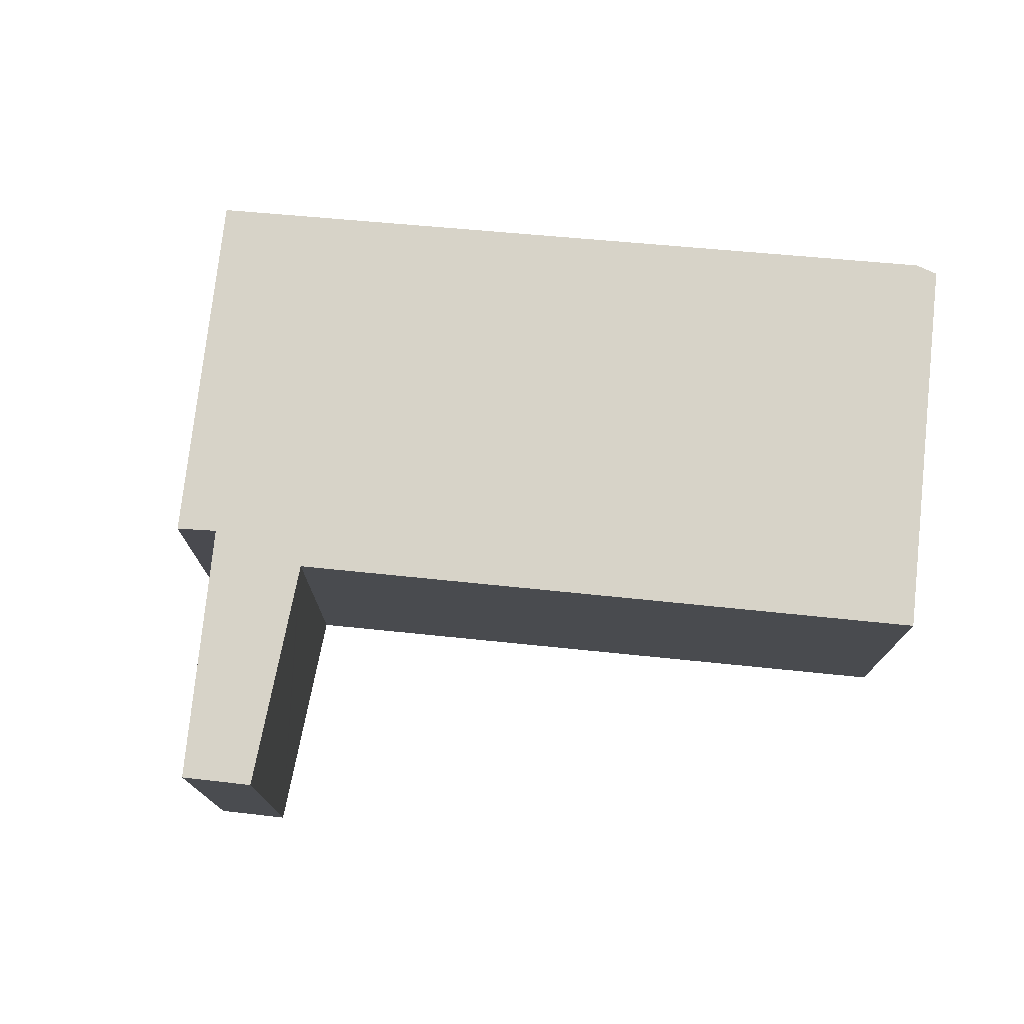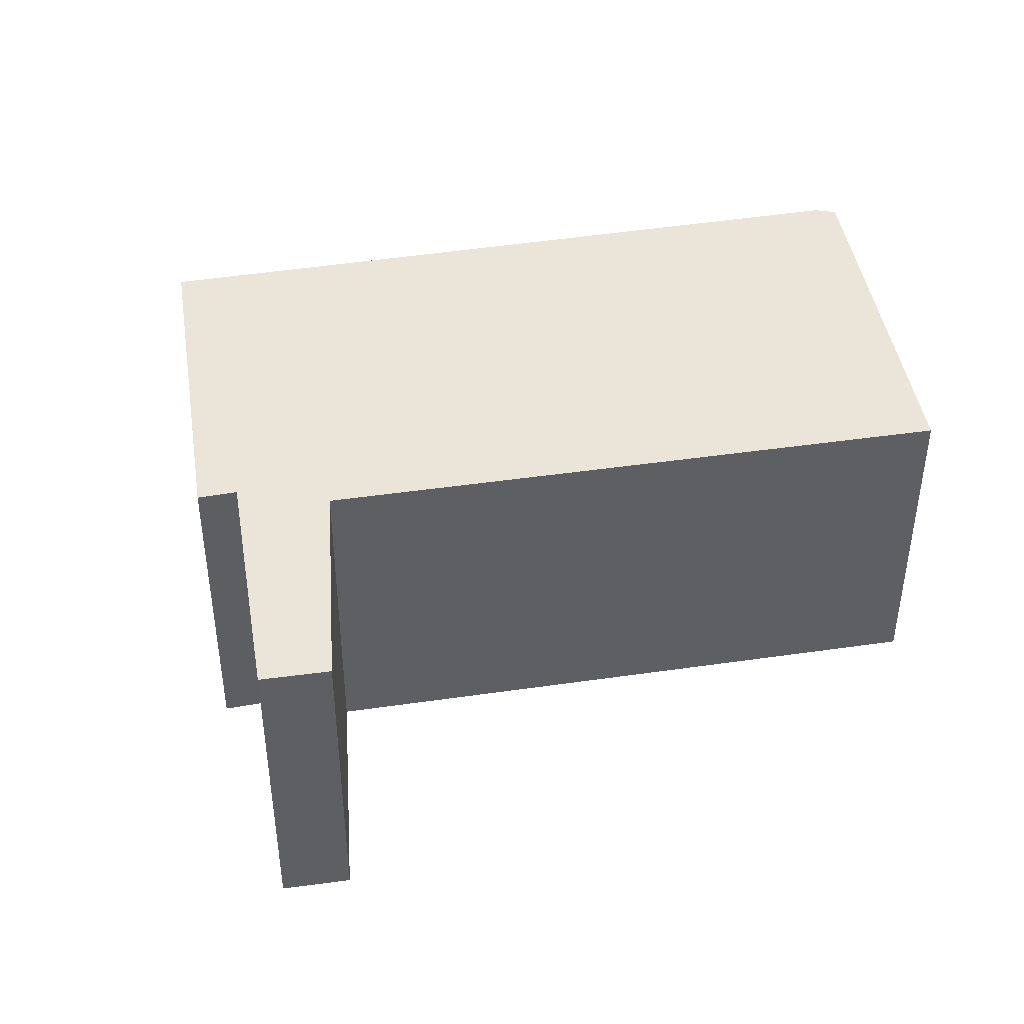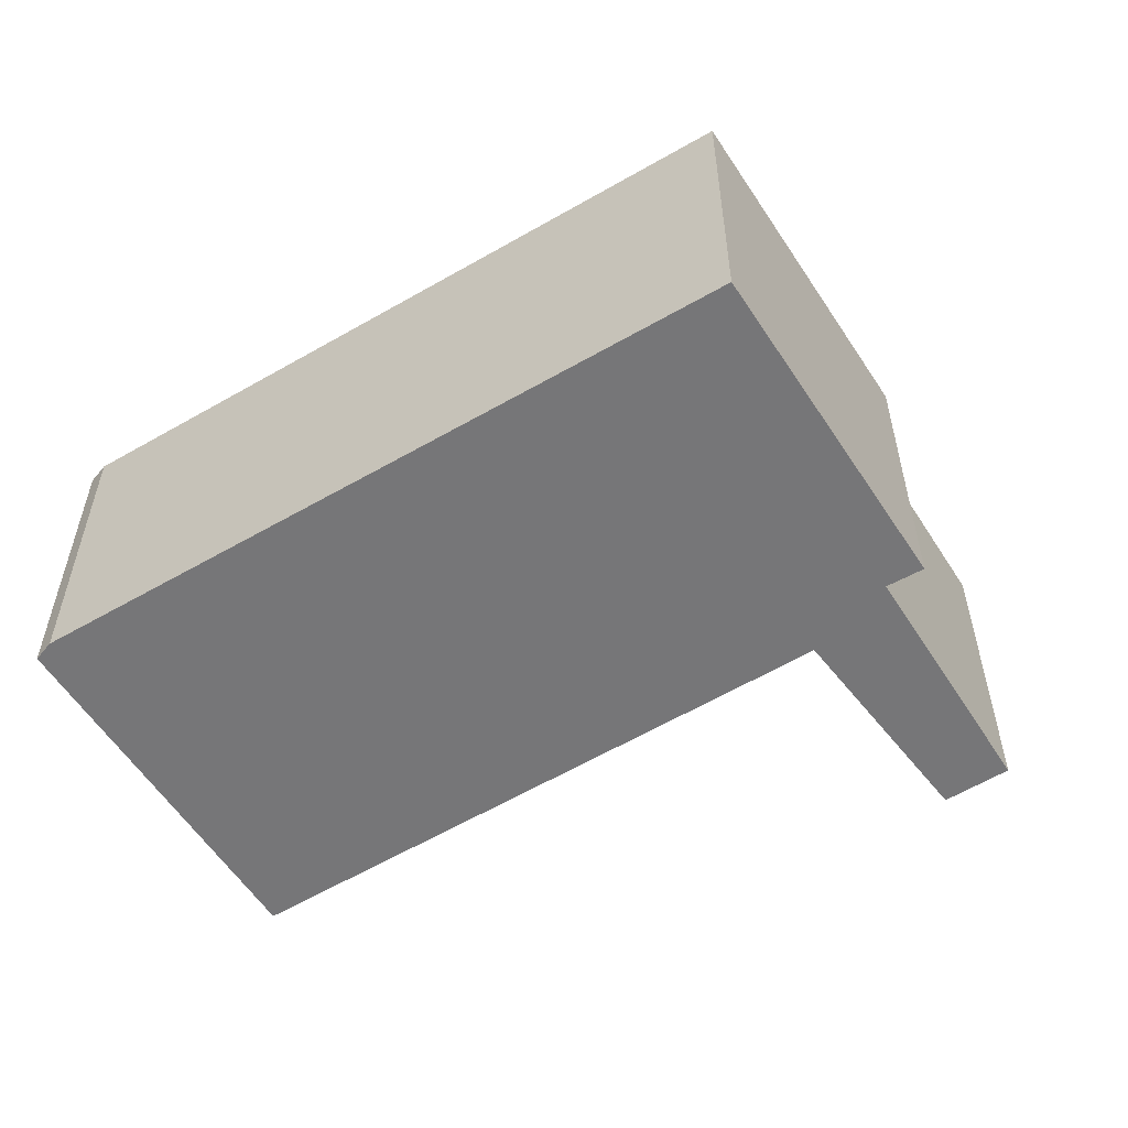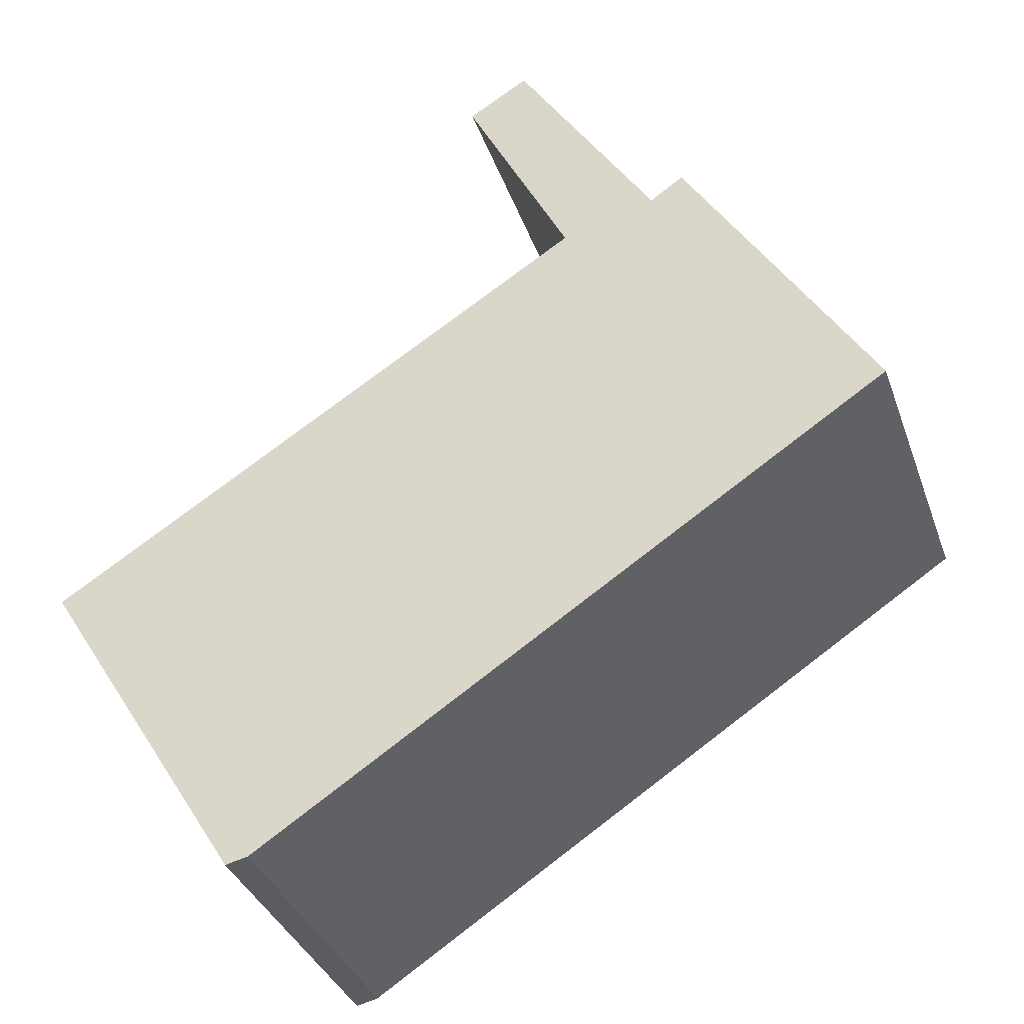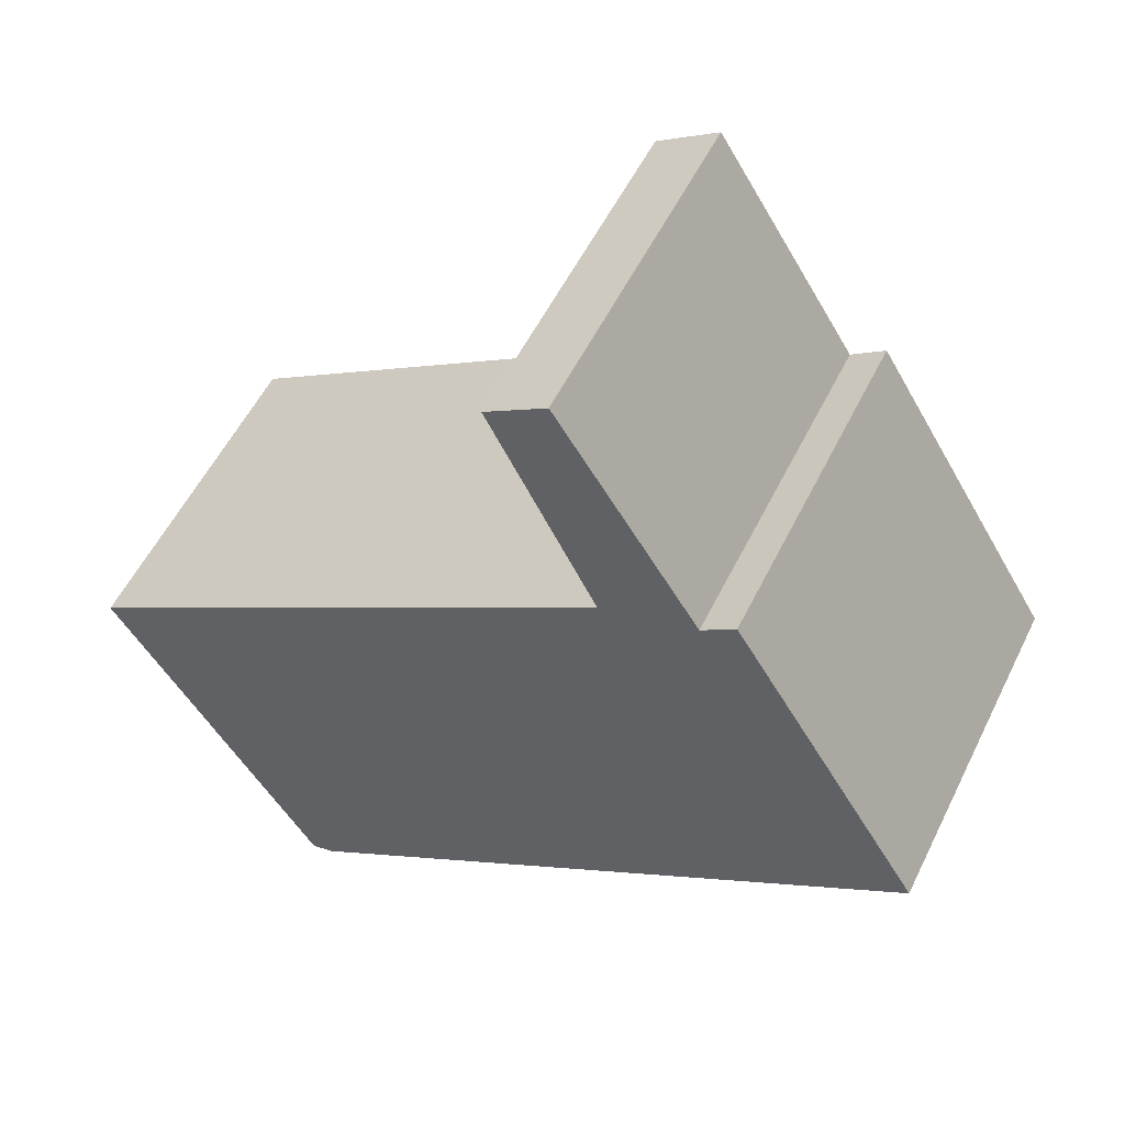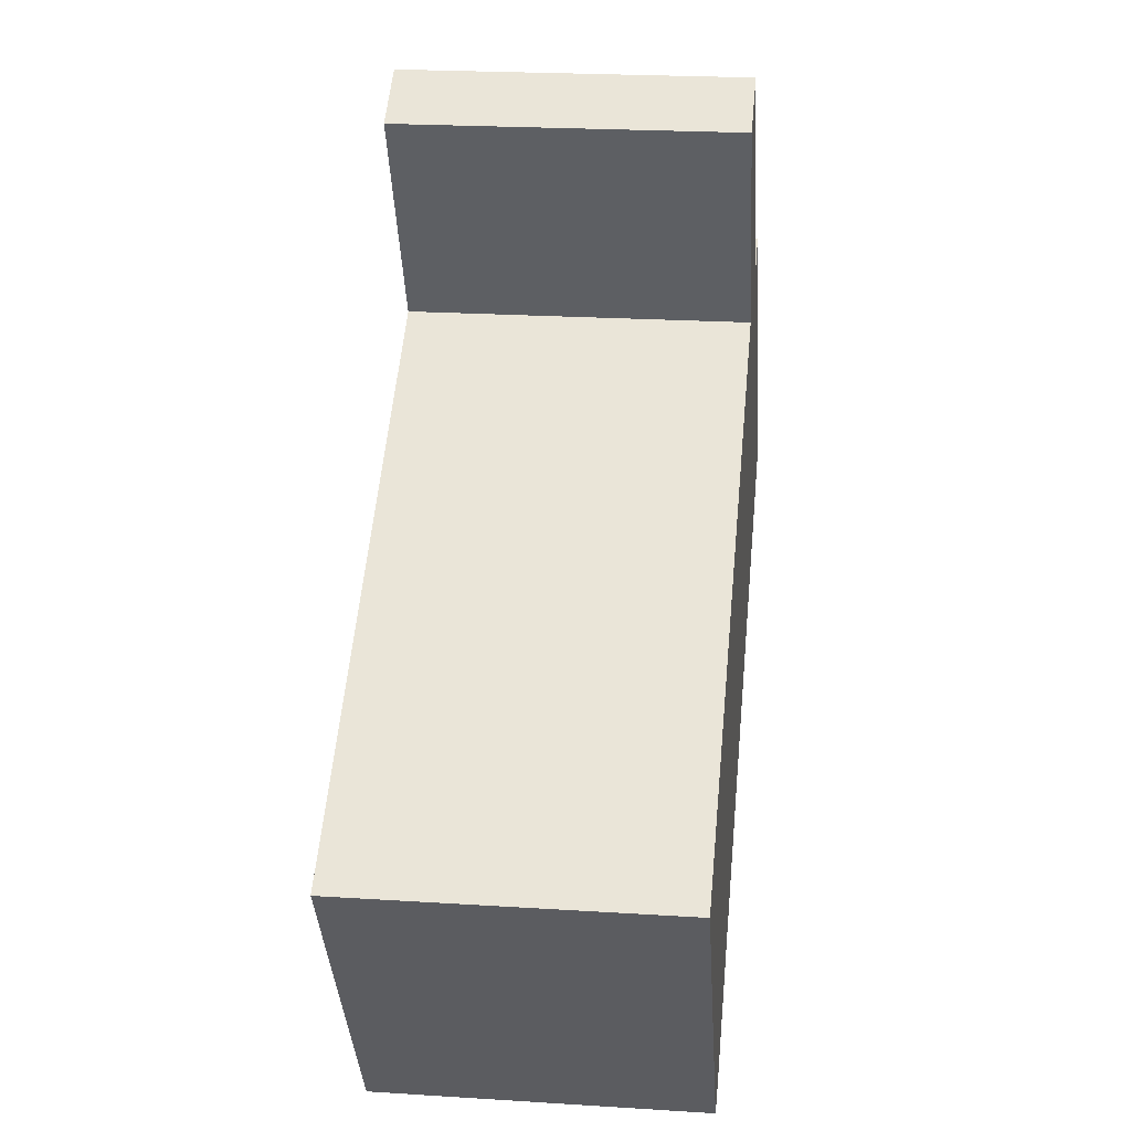
<metadata>
{"format":"obj","ext":"obj","renderer":"f3d","projection":"perspective","resolution":1024,"background":"white","views":[{"elev":76.5,"azim":38.1,"up":"+Y"},{"elev":44.5,"azim":22.8,"up":"+Y"},{"elev":-56.9,"azim":-115.7,"up":"+Y"},{"elev":-35.3,"azim":-161.8,"up":"+Z"},{"elev":54.5,"azim":-154.2,"up":"+Z"},{"elev":22.4,"azim":96.3,"up":"+Z"}]}
</metadata>
<code>
v  10.77 5.52 -6.902
v  5.215 5.52 4.249
v  14.18 5.52 -1.447
v  10.4 5.52 -6.817
v  0 5.52 3.38e-16
v  5.283 5.52 4.384
v  6.947 5.52 7.705
v  3.653 5.52 4.674
v  5.953 5.52 8.319
v  4 5.52 5.224
v  3.103 5.52 5.054
v  3.103 -3.095e-16 5.054
v  3.653 -2.862e-16 4.674
v  5.953 -5.094e-16 8.319
v  6.947 -4.718e-16 7.705
v  5.215 -2.602e-16 4.249
v  14.18 8.86e-17 -1.447
v  4 -3.199e-16 5.224
v  0 0 0
v  5.283 -2.684e-16 4.384
v  10.77 4.226e-16 -6.902
v  10.4 4.174e-16 -6.817
g defaultobject
f 1 2 3
f 2 1 4
f 2 4 5
f 2 5 6
f 6 5 7
f 7 5 8
f 7 8 9
f 9 8 10
f 8 5 11
f 12 8 11
f 8 12 13
f 14 7 9
f 7 14 15
f 16 3 2
f 3 16 17
f 13 10 8
f 10 13 9
f 9 13 14
f 14 13 18
f 19 11 5
f 11 19 12
f 15 6 7
f 6 15 2
f 2 15 16
f 16 15 20
f 17 1 3
f 1 17 21
f 21 4 1
f 4 21 22
f 22 5 4
f 5 22 19
f 17 22 21
f 22 17 19
f 19 17 16
f 19 16 20
f 19 20 15
f 19 15 13
f 13 15 14
f 13 14 18
f 12 19 13

</code>
